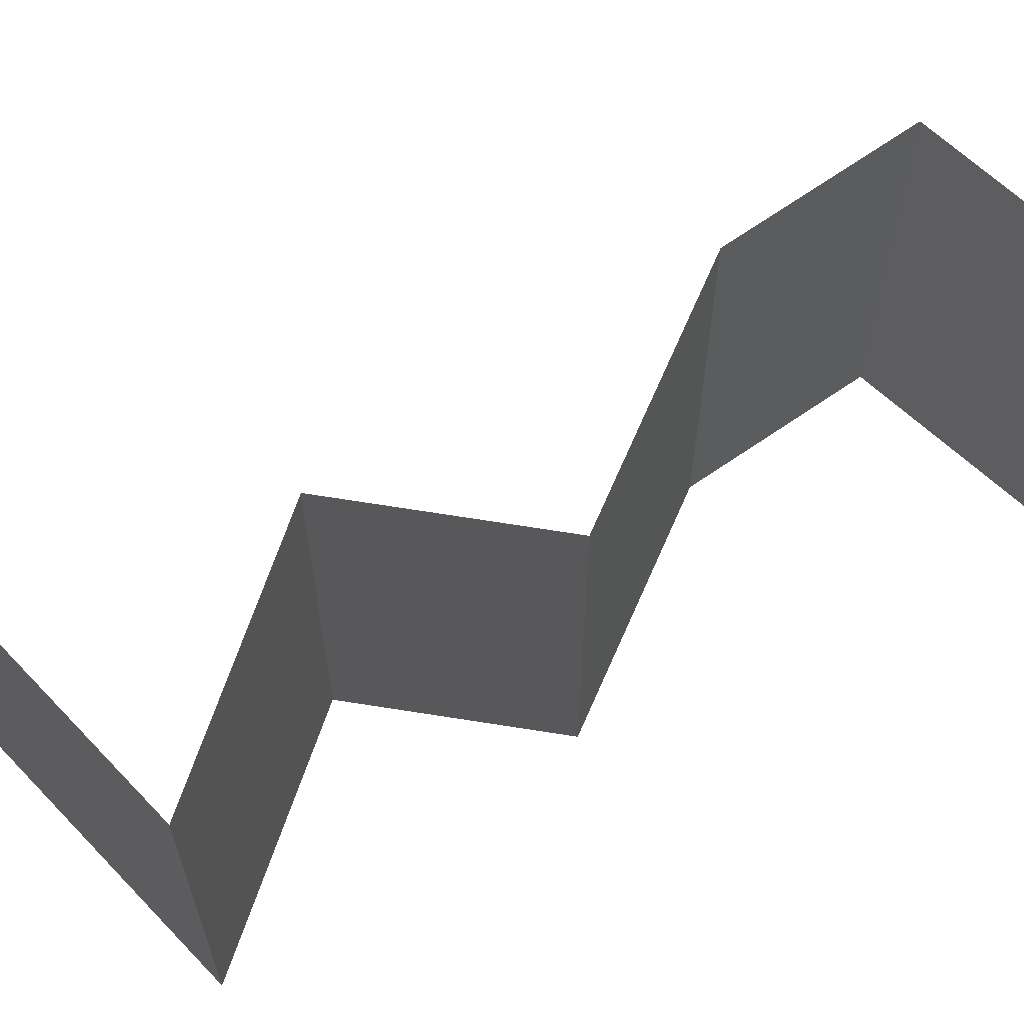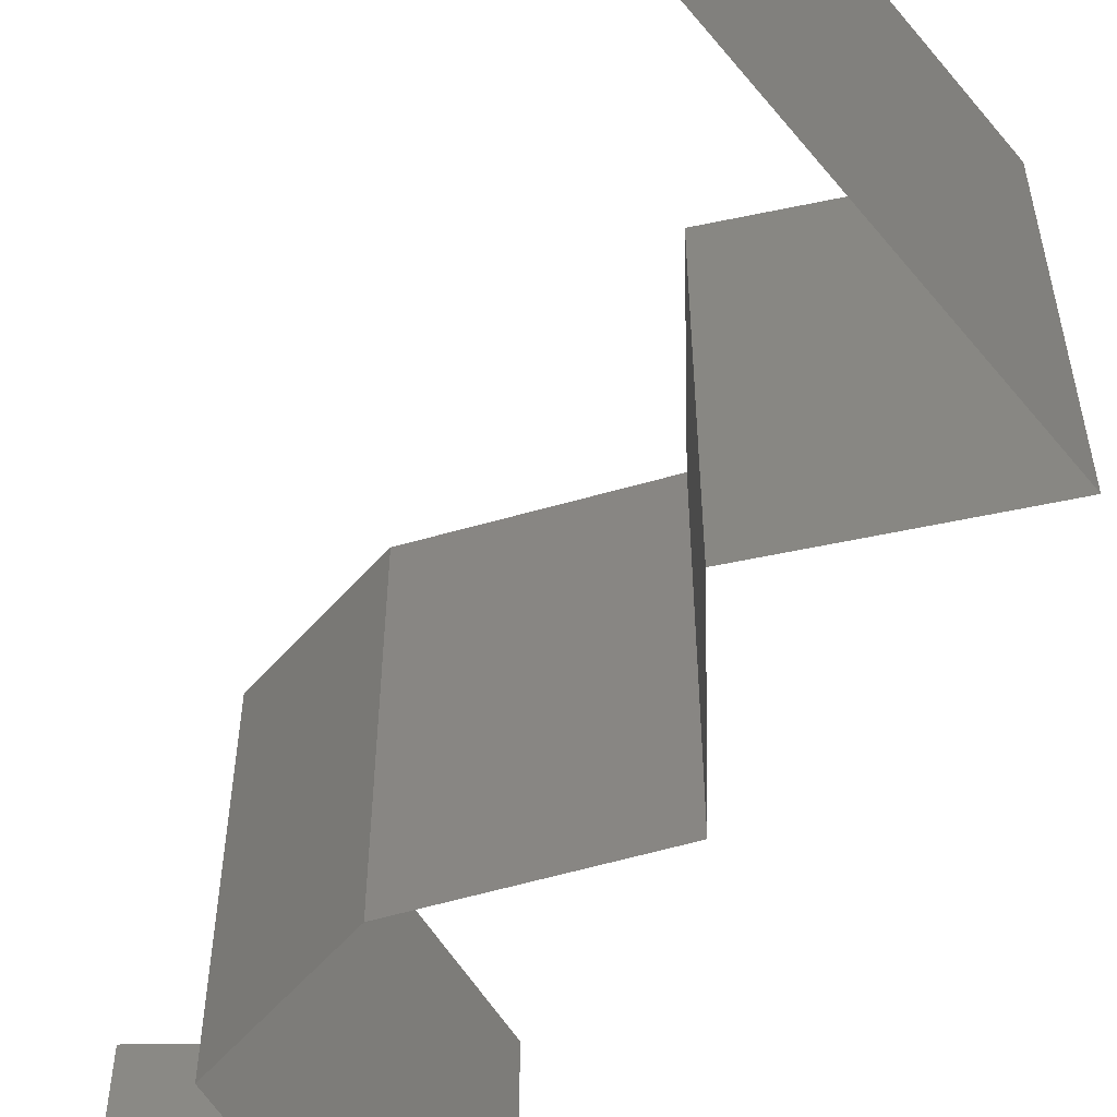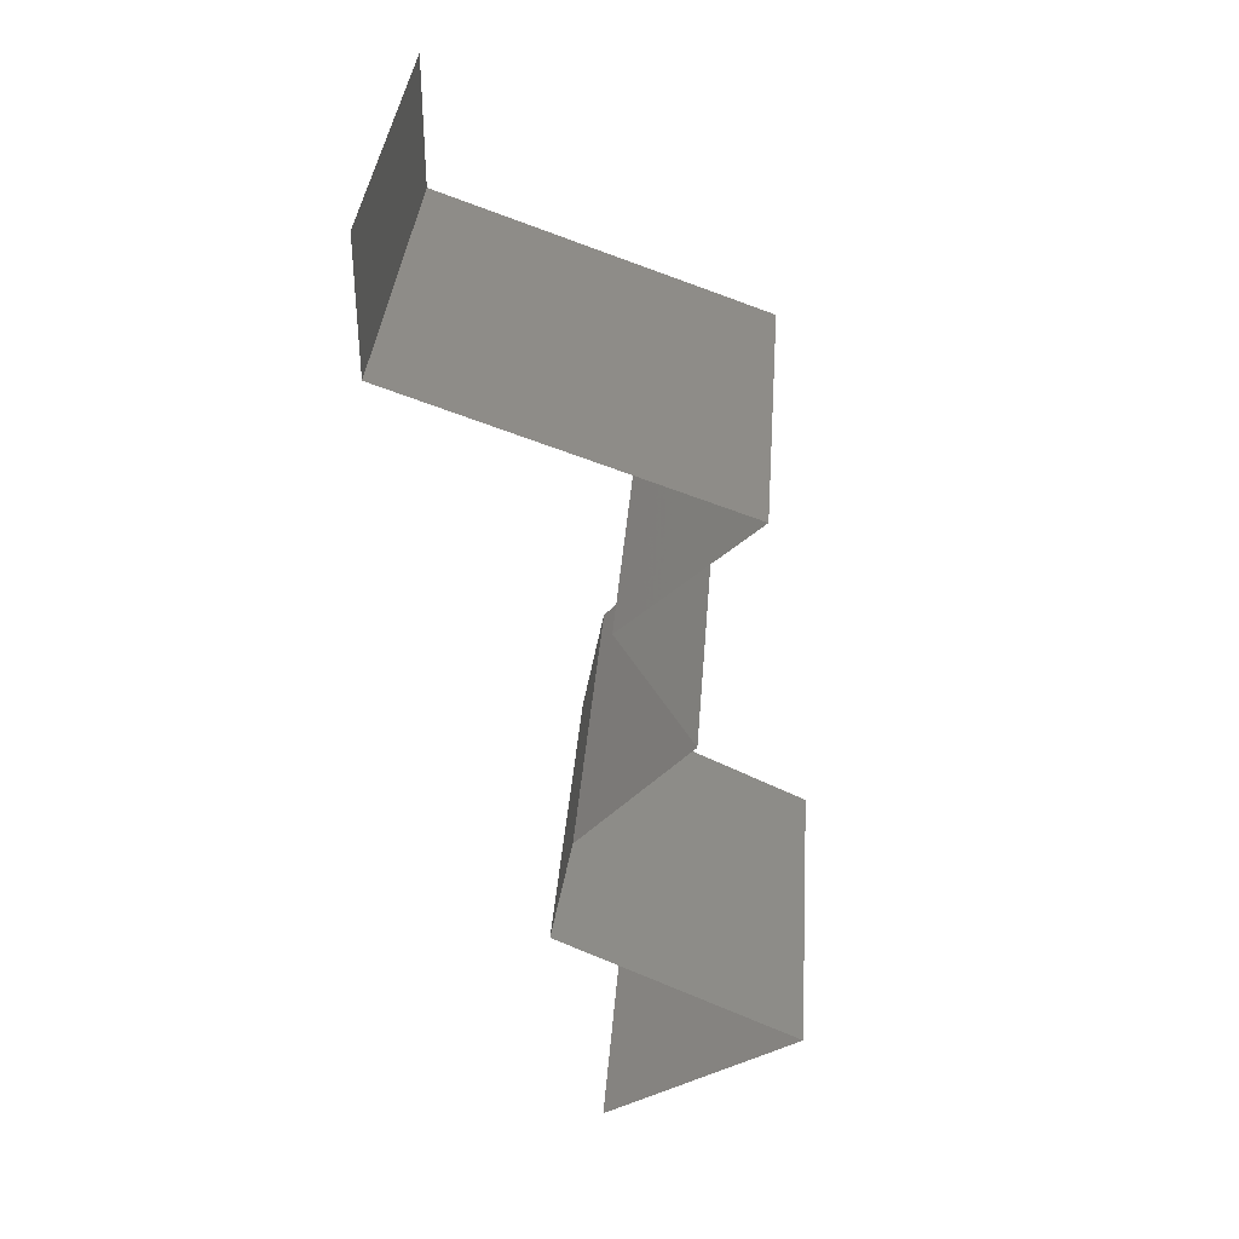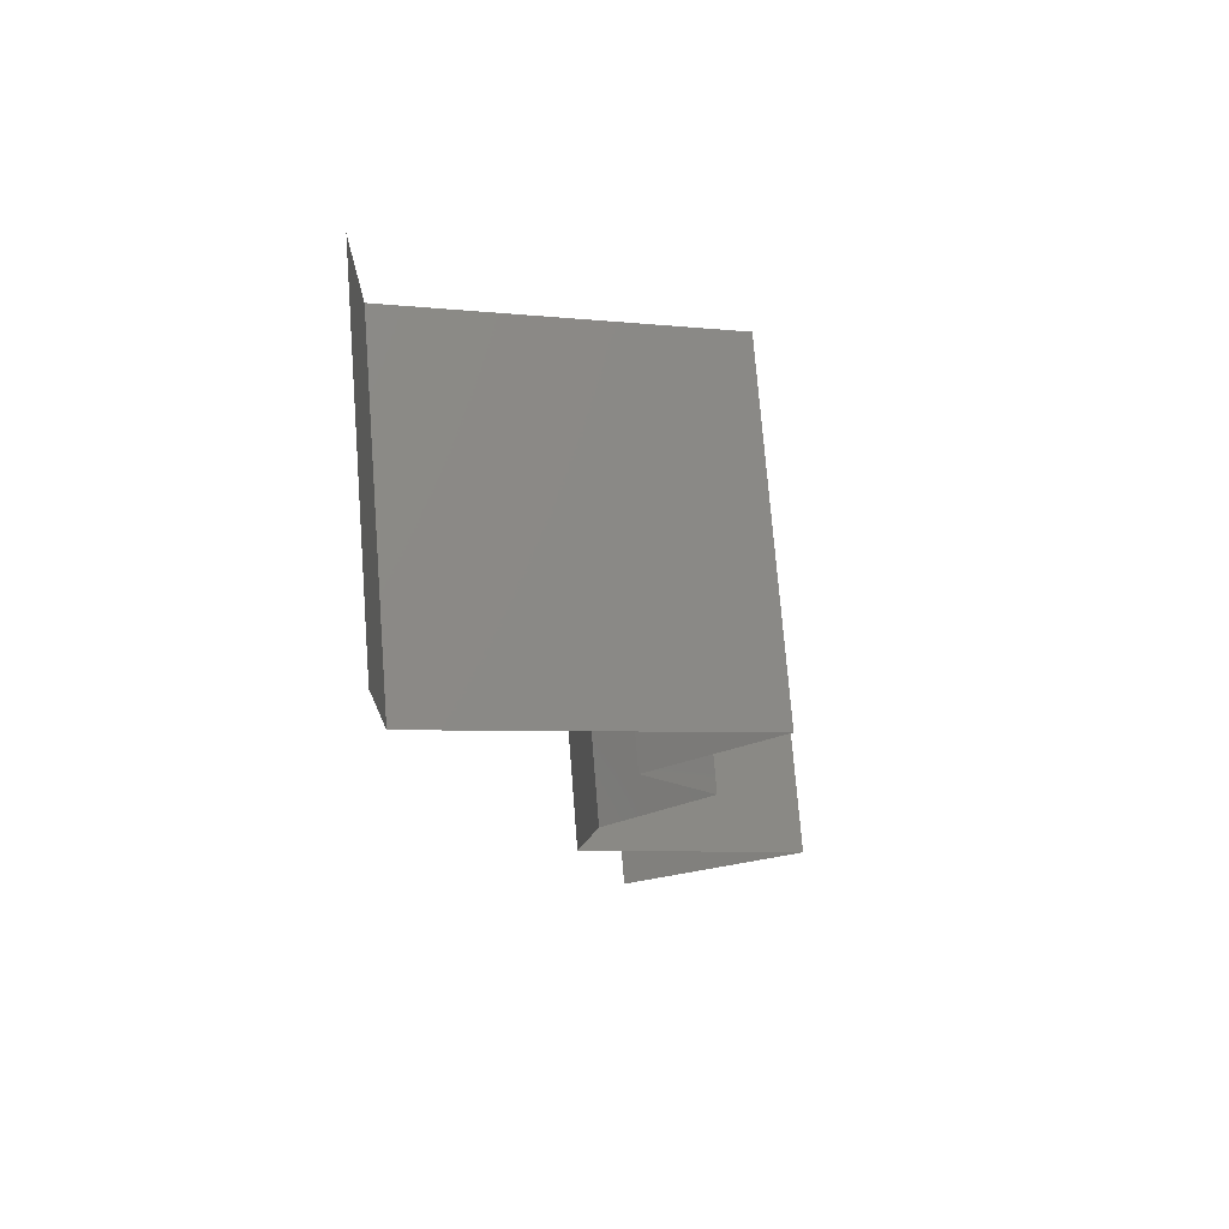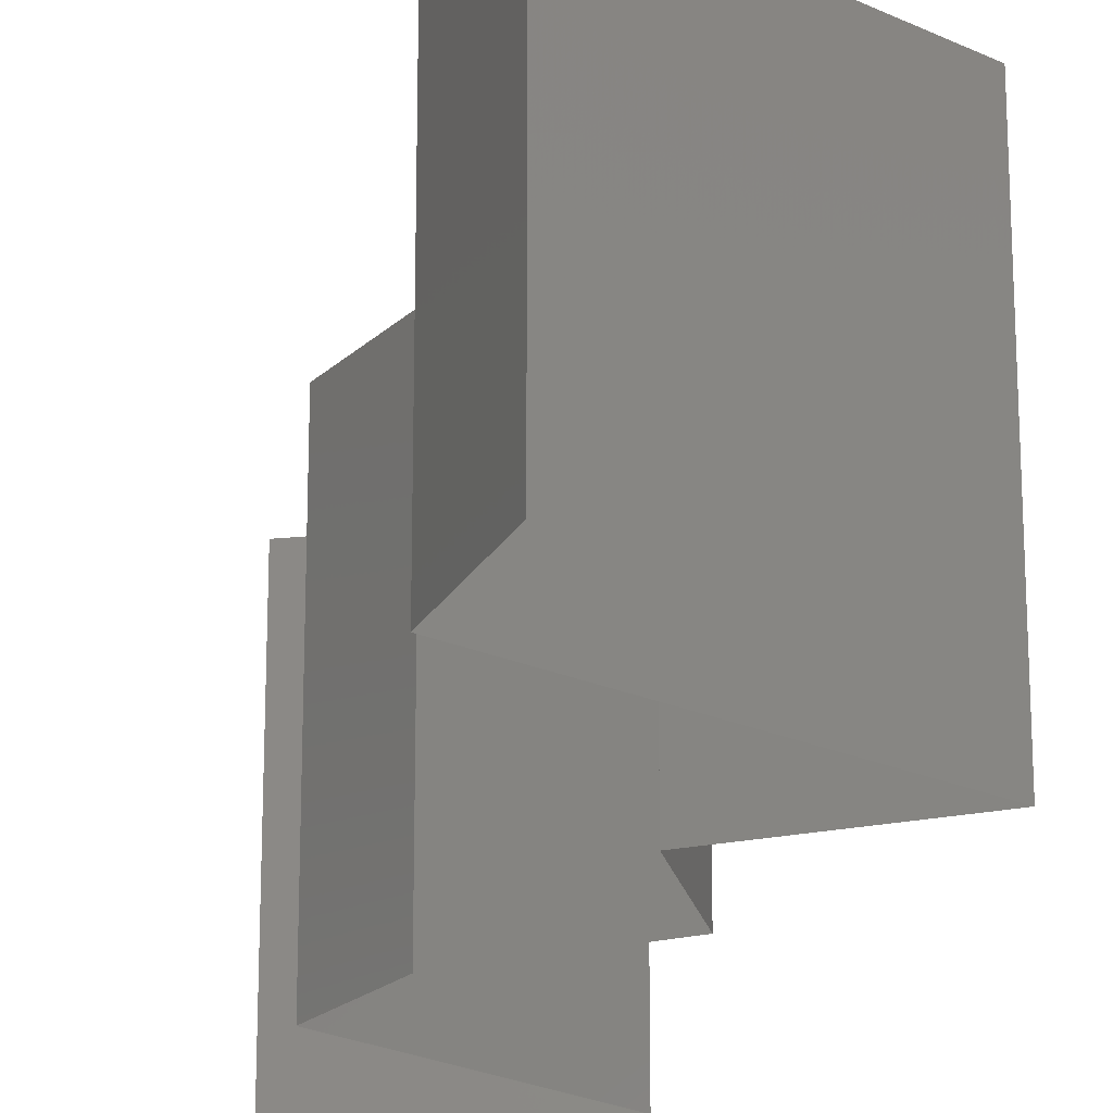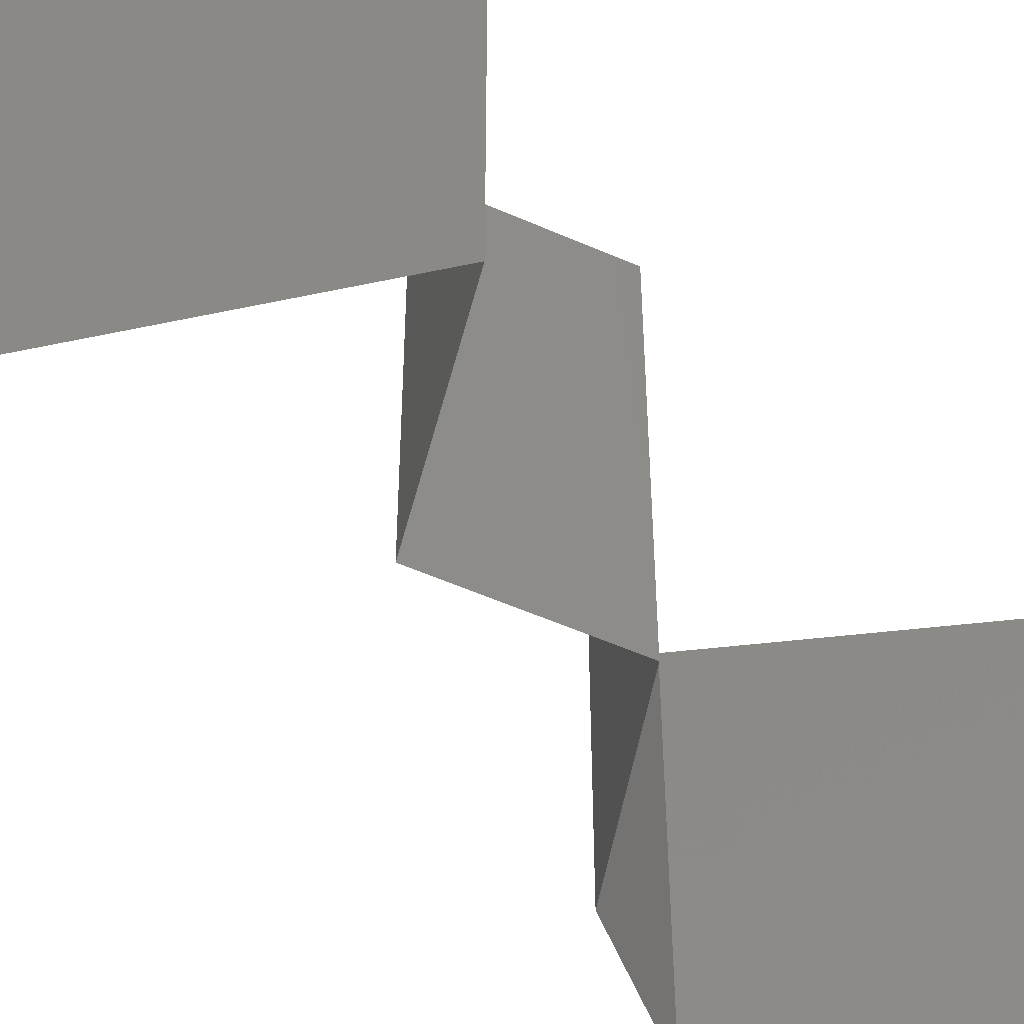
<metadata>
{"format":"stl","ext":"stl","renderer":"f3d","projection":"perspective","resolution":1024,"background":"white","views":[{"elev":71.3,"azim":-113.2,"up":"+Z"},{"elev":-61.4,"azim":149.1,"up":"+Z"},{"elev":35.6,"azim":-175.8,"up":"+Y"},{"elev":73.9,"azim":175.5,"up":"+Y"},{"elev":-20.6,"azim":159.5,"up":"+Z"},{"elev":-54.4,"azim":-147.2,"up":"+Z"}]}
</metadata>
<code>
# stl→obj: 50 verts, 72 faces
v 0.04 0.05281 0.01
v 0.04 0.0564 0.005
v 0.04 0.06 0.01
v 0.04 0.0564 0.015
v 0.04 0.05281 0.02
v 0.04 0.06 0.02
v 0.04 0.06 0
v 0.04 0.05281 0
v 0.03295 0.05024 0.007587
v 0.03094 0.04951 0
v 0.02187 0.0462 0.01
v 0.02838 0.04858 0.01293
v 0.02187 0.0462 0.02
v 0.03094 0.04951 0.02
v 0.03459 0.05084 0.01417
v 0.02187 0.0462 0
v 0.02641 0.04785 0.005
v 0.02543 0.0429 0.015
v 0.02898 0.0396 0
v 0.02543 0.0429 0.005
v 0.02898 0.0396 0.01
v 0.02898 0.0396 0.02
v 0.0269 0.0363 0.015
v 0.02483 0.033 0
v 0.0269 0.0363 0.005
v 0.02483 0.033 0.01
v 0.02483 0.033 0.02
v 0.02792 0.0297 0.015
v 0.03101 0.0264 0
v 0.02792 0.0297 0.005
v 0.03101 0.0264 0.01
v 0.03101 0.0264 0.02
v 0.03165 0.0231 0.005
v 0.03229 0.0198 0
v 0.03165 0.0231 0.015
v 0.03229 0.0198 0.01
v 0.03229 0.0198 0.02
v 0.02542 0.01645 0.007656
v 0.02552 0.0165 0
v 0.01874 0.0132 0
v 0.01874 0.0132 0.01
v 0.02755 0.01749 0.01465
v 0.02289 0.01522 0.01461
v 0.01874 0.0132 0.02
v 0.02552 0.0165 0.02
v 0.02414 0.009901 0
v 0.02955 0.006601 0.01
v 0.02414 0.009901 0.02
v 0.02955 0.006601 0
v 0.02955 0.006601 0.02
f 1 2 3
f 3 4 1
f 5 4 6
f 7 2 8
f 3 2 7
f 6 4 3
f 8 2 1
f 1 4 5
f 8 9 10
f 1 9 8
f 11 12 13
f 13 12 14
f 5 15 1
f 16 17 11
f 10 17 16
f 14 15 5
f 11 17 12
f 12 17 9
f 15 9 1
f 9 17 10
f 15 12 9
f 14 12 15
f 13 18 11
f 19 20 21
f 11 20 16
f 21 18 22
f 11 18 21
f 16 20 19
f 21 20 11
f 22 18 13
f 22 23 21
f 24 25 26
f 21 25 19
f 26 23 27
f 27 23 22
f 26 25 21
f 19 25 24
f 21 23 26
f 27 28 26
f 29 30 31
f 26 30 24
f 31 28 32
f 24 30 29
f 32 28 27
f 31 30 26
f 26 28 31
f 29 33 34
f 31 35 36
f 36 33 31
f 37 35 32
f 31 33 29
f 32 35 31
f 34 33 36
f 36 35 37
f 34 38 39
f 39 38 40
f 40 38 41
f 36 38 34
f 37 42 36
f 41 43 44
f 45 42 37
f 44 43 45
f 42 43 38
f 45 43 42
f 42 38 36
f 38 43 41
f 46 41 47
f 47 41 48
f 46 40 41
f 41 44 48
f 47 49 46
f 48 50 47

</code>
